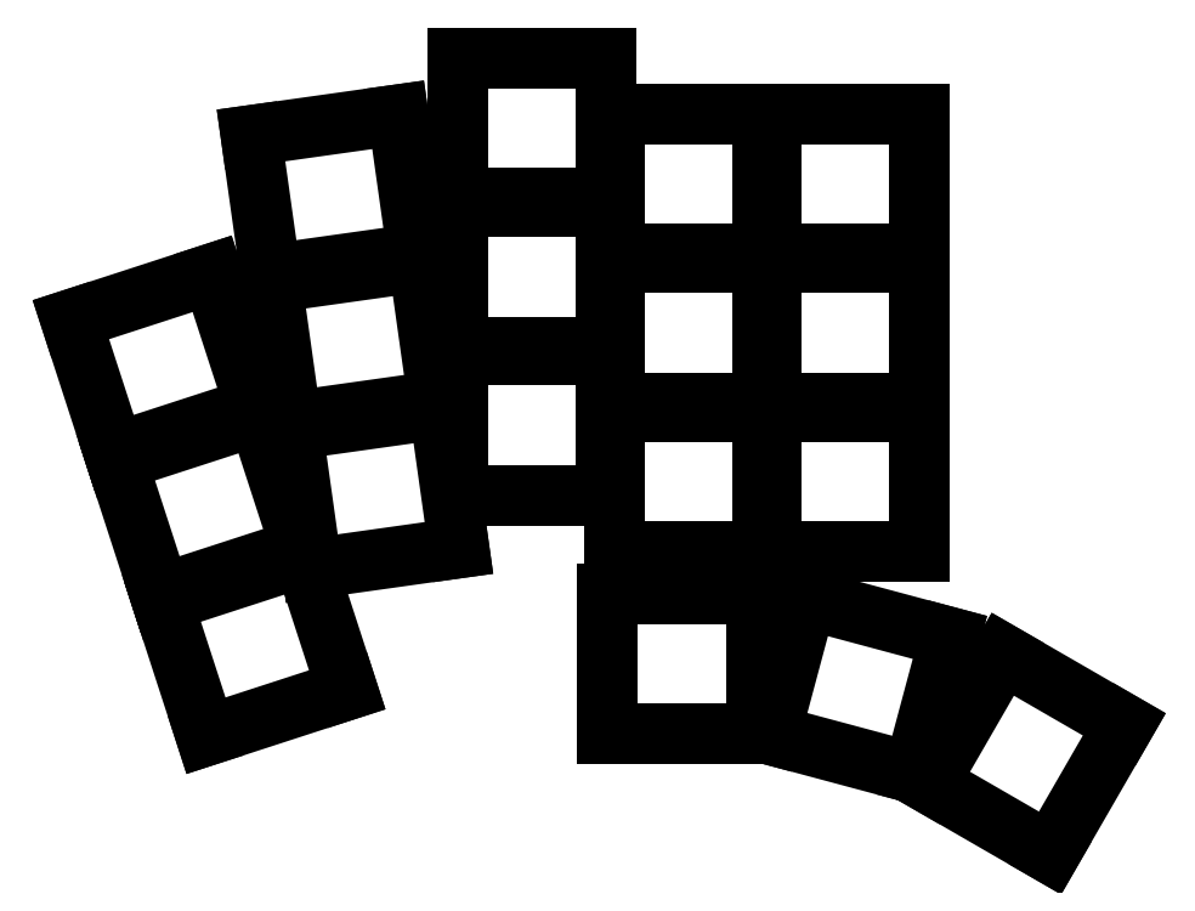
<metadata>
{"format":"dxf","ext":"dxf","renderer":"ezdxf+matplotlib","layout":"modelspace","background":"white","min_lineweight":24,"dpi":150}
</metadata>
<code>
0
SECTION
2
ENTITIES
0
LINE
8
0
10
44.07
20
-110.9
11
61.19
21
-105.3
0
LINE
8
0
10
61.19
20
-105.3
11
55.93
21
-89.13
0
LINE
8
0
10
55.93
20
-89.13
11
38.81
21
-94.7
0
LINE
8
0
10
38.81
20
-94.7
11
44.07
21
-110.9
0
LINE
8
0
10
38.5
20
-93.75
11
55.62
21
-88.18
0
LINE
8
0
10
55.62
20
-88.18
11
50.37
21
-72.02
0
LINE
8
0
10
50.37
20
-72.02
11
33.25
21
-77.58
0
LINE
8
0
10
33.25
20
-77.58
11
38.5
21
-93.75
0
LINE
8
0
10
32.94
20
-76.63
11
50.06
21
-71.06
0
LINE
8
0
10
50.06
20
-71.06
11
44.81
21
-54.9
0
LINE
8
0
10
44.81
20
-54.9
11
27.69
21
-60.46
0
LINE
8
0
10
27.69
20
-60.46
11
32.94
21
-76.63
0
LINE
8
0
10
56.9
20
-90.62
11
74.72
21
-88.11
0
LINE
8
0
10
74.72
20
-88.11
11
72.36
21
-71.28
0
LINE
8
0
10
72.36
20
-71.28
11
54.53
21
-73.78
0
LINE
8
0
10
54.53
20
-73.78
11
56.9
21
-90.62
0
LINE
8
0
10
54.39
20
-72.79
11
72.22
21
-70.29
0
LINE
8
0
10
72.22
20
-70.29
11
69.85
21
-53.45
0
LINE
8
0
10
69.85
20
-53.45
11
52.03
21
-55.96
0
LINE
8
0
10
52.03
20
-55.96
11
54.39
21
-72.79
0
LINE
8
0
10
51.89
20
-54.97
11
69.71
21
-52.46
0
LINE
8
0
10
69.71
20
-52.46
11
67.35
21
-35.63
0
LINE
8
0
10
67.35
20
-35.63
11
49.52
21
-38.13
0
LINE
8
0
10
49.52
20
-38.13
11
51.89
21
-54.97
0
LINE
8
0
10
74.54
20
-81.74
11
92.54
21
-81.74
0
LINE
8
0
10
92.54
20
-81.74
11
92.54
21
-64.74
0
LINE
8
0
10
92.54
20
-64.74
11
74.54
21
-64.74
0
LINE
8
0
10
74.54
20
-64.74
11
74.54
21
-81.74
0
LINE
8
0
10
74.54
20
-63.74
11
92.54
21
-63.74
0
LINE
8
0
10
92.54
20
-63.74
11
92.54
21
-46.74
0
LINE
8
0
10
92.54
20
-46.74
11
74.54
21
-46.74
0
LINE
8
0
10
74.54
20
-46.74
11
74.54
21
-63.74
0
LINE
8
0
10
74.54
20
-45.74
11
92.54
21
-45.74
0
LINE
8
0
10
92.54
20
-45.74
11
92.54
21
-28.74
0
LINE
8
0
10
92.54
20
-28.74
11
74.54
21
-28.74
0
LINE
8
0
10
74.54
20
-28.74
11
74.54
21
-45.74
0
LINE
8
0
10
93.54
20
-88.54
11
111.5
21
-88.54
0
LINE
8
0
10
111.5
20
-88.54
11
111.5
21
-71.54
0
LINE
8
0
10
111.5
20
-71.54
11
93.54
21
-71.54
0
LINE
8
0
10
93.54
20
-71.54
11
93.54
21
-88.54
0
LINE
8
0
10
93.54
20
-70.54
11
111.5
21
-70.54
0
LINE
8
0
10
111.5
20
-70.54
11
111.5
21
-53.54
0
LINE
8
0
10
111.5
20
-53.54
11
93.54
21
-53.54
0
LINE
8
0
10
93.54
20
-53.54
11
93.54
21
-70.54
0
LINE
8
0
10
93.54
20
-52.54
11
111.5
21
-52.54
0
LINE
8
0
10
111.5
20
-52.54
11
111.5
21
-35.54
0
LINE
8
0
10
111.5
20
-35.54
11
93.54
21
-35.54
0
LINE
8
0
10
93.54
20
-35.54
11
93.54
21
-52.54
0
LINE
8
0
10
112.5
20
-88.54
11
130.5
21
-88.54
0
LINE
8
0
10
130.5
20
-88.54
11
130.5
21
-71.54
0
LINE
8
0
10
130.5
20
-71.54
11
112.5
21
-71.54
0
LINE
8
0
10
112.5
20
-71.54
11
112.5
21
-88.54
0
LINE
8
0
10
112.5
20
-70.54
11
130.5
21
-70.54
0
LINE
8
0
10
130.5
20
-70.54
11
130.5
21
-53.54
0
LINE
8
0
10
130.5
20
-53.54
11
112.5
21
-53.54
0
LINE
8
0
10
112.5
20
-53.54
11
112.5
21
-70.54
0
LINE
8
0
10
112.5
20
-52.54
11
130.5
21
-52.54
0
LINE
8
0
10
130.5
20
-52.54
11
130.5
21
-35.54
0
LINE
8
0
10
130.5
20
-35.54
11
112.5
21
-35.54
0
LINE
8
0
10
112.5
20
-35.54
11
112.5
21
-52.54
0
LINE
8
0
10
92.74
20
-110.6
11
110.7
21
-110.6
0
LINE
8
0
10
110.7
20
-110.6
11
110.7
21
-93.64
0
LINE
8
0
10
110.7
20
-93.64
11
92.74
21
-93.64
0
LINE
8
0
10
92.74
20
-93.64
11
92.74
21
-110.6
0
LINE
8
0
10
112.4
20
-110.7
11
129.8
21
-115.4
0
LINE
8
0
10
129.8
20
-115.4
11
134.2
21
-98.96
0
LINE
8
0
10
134.2
20
-98.96
11
116.8
21
-94.3
0
LINE
8
0
10
116.8
20
-94.3
11
112.4
21
-110.7
0
LINE
8
0
10
146.4
20
-125.1
11
155.4
21
-109.5
0
LINE
8
0
10
155.4
20
-109.5
11
140.6
21
-101
0
LINE
8
0
10
140.6
20
-101
11
131.6
21
-116.6
0
LINE
8
0
10
131.6
20
-116.6
11
146.4
21
-125.1
0
ENDSEC
0
EOF

</code>
